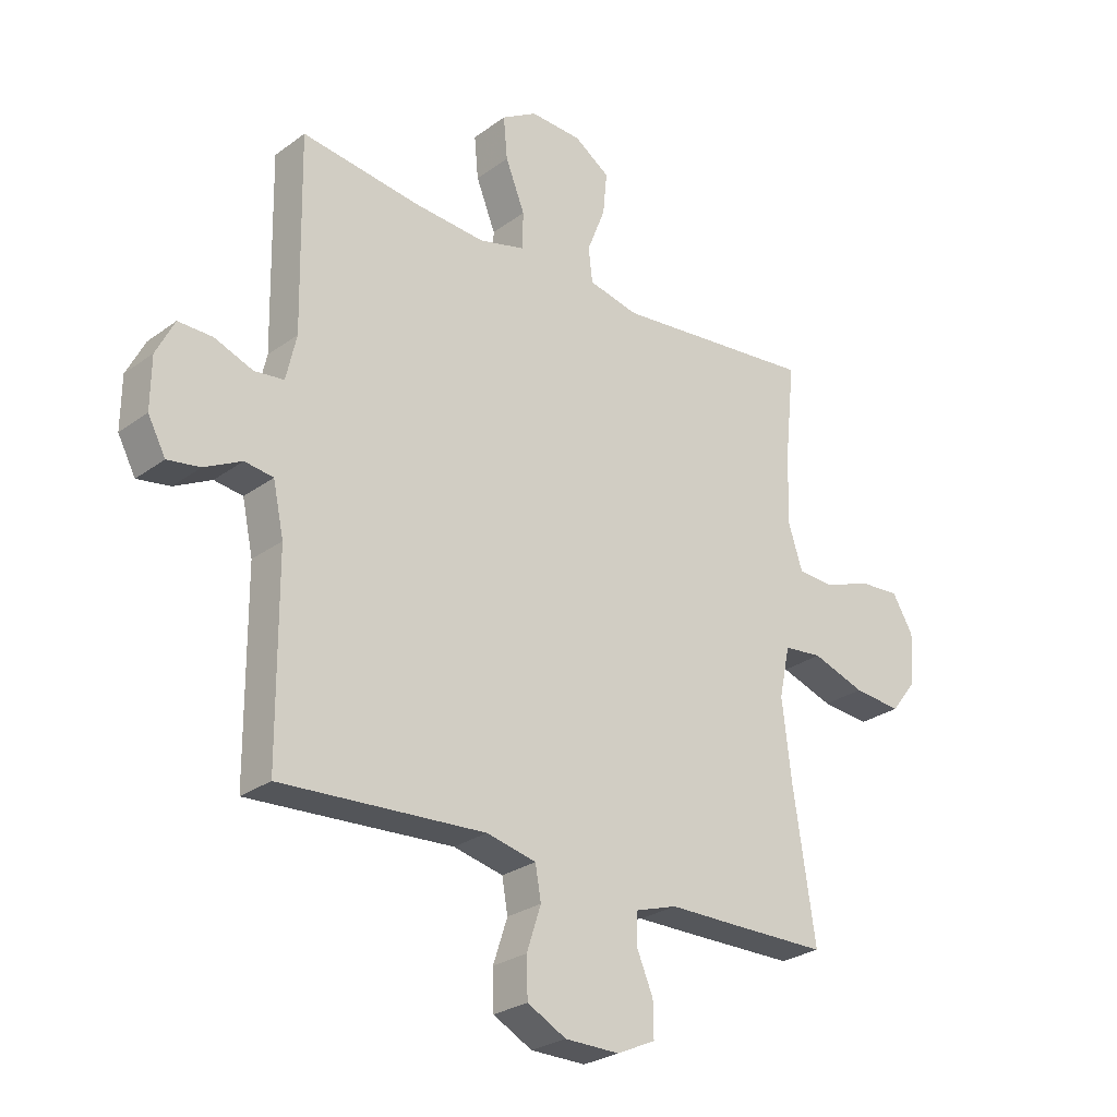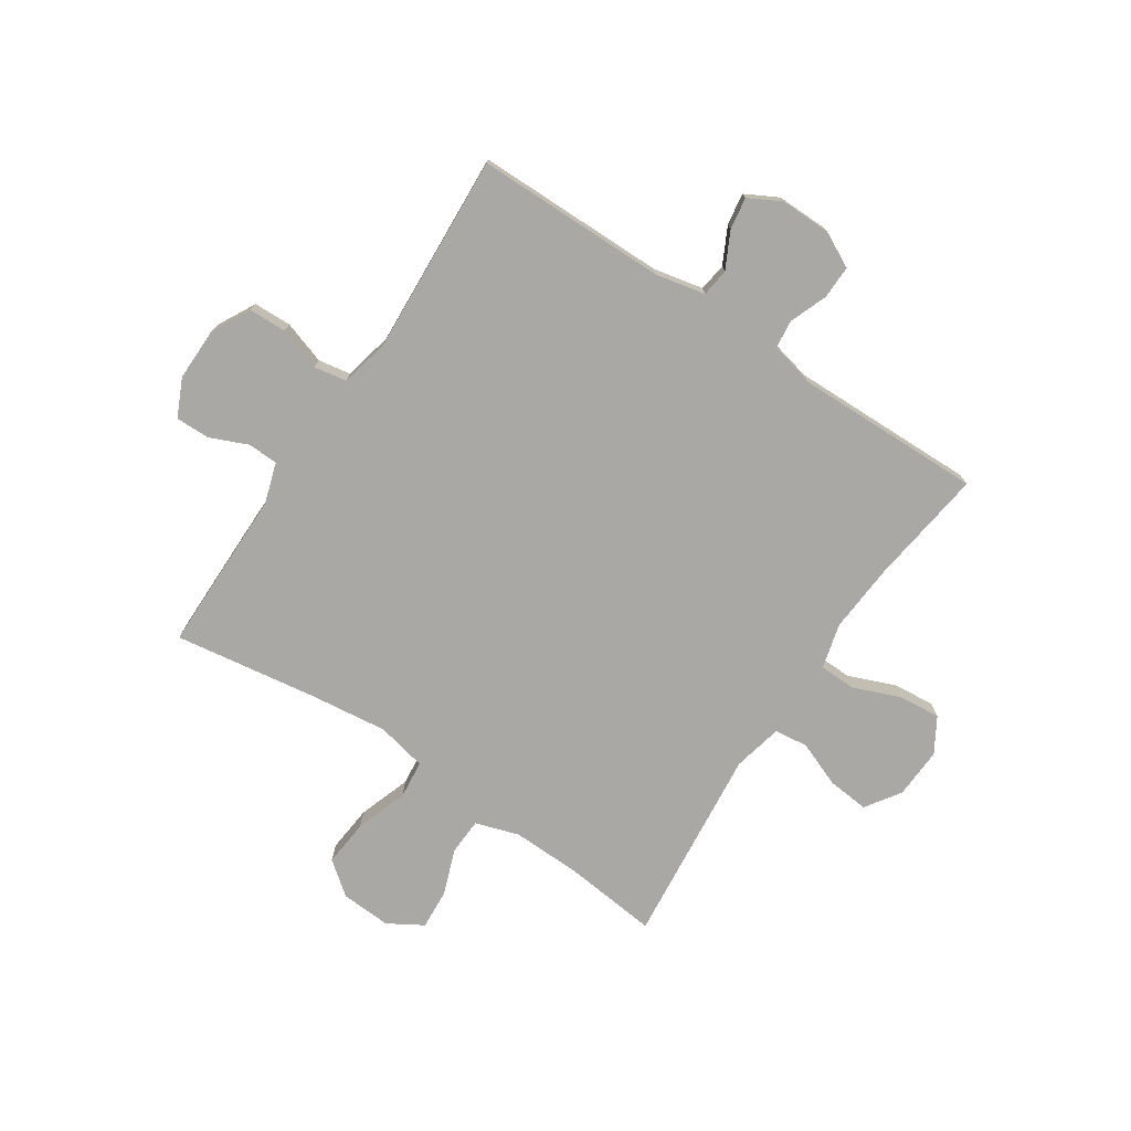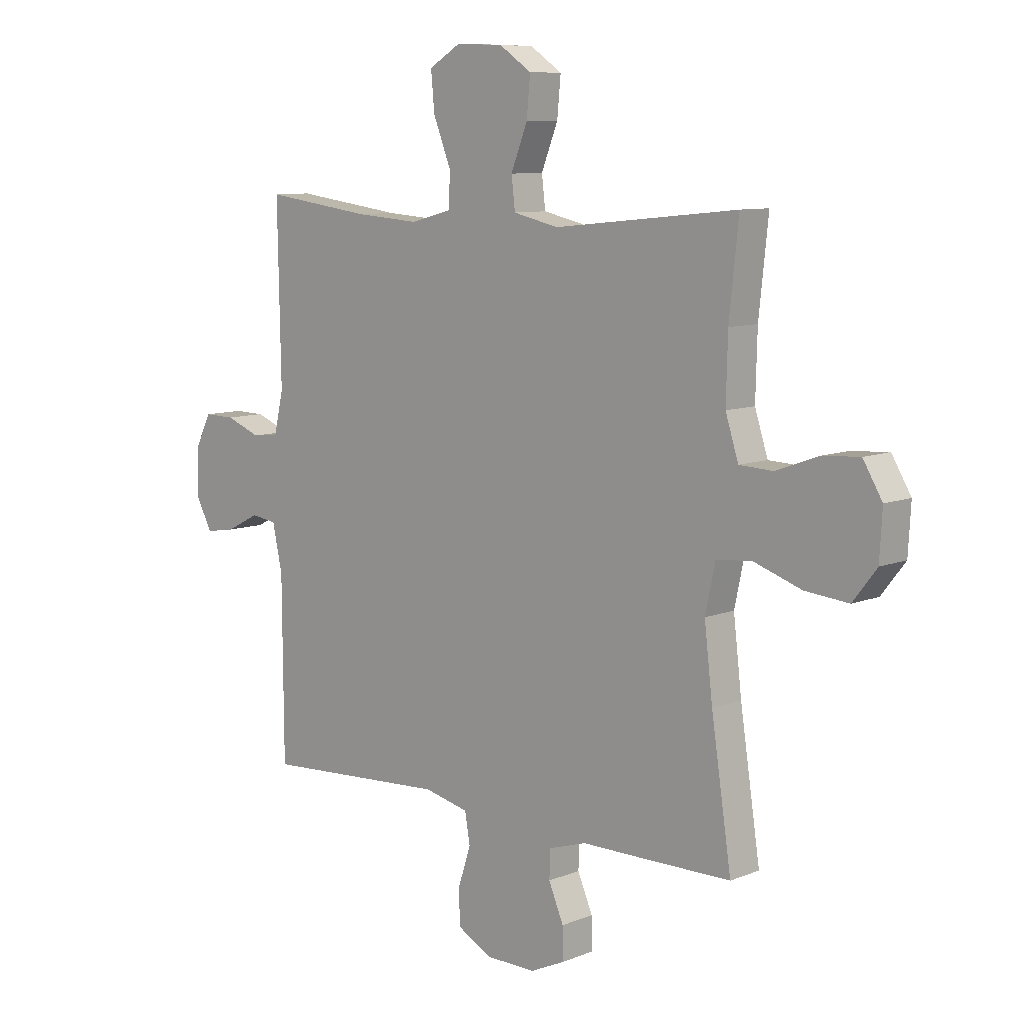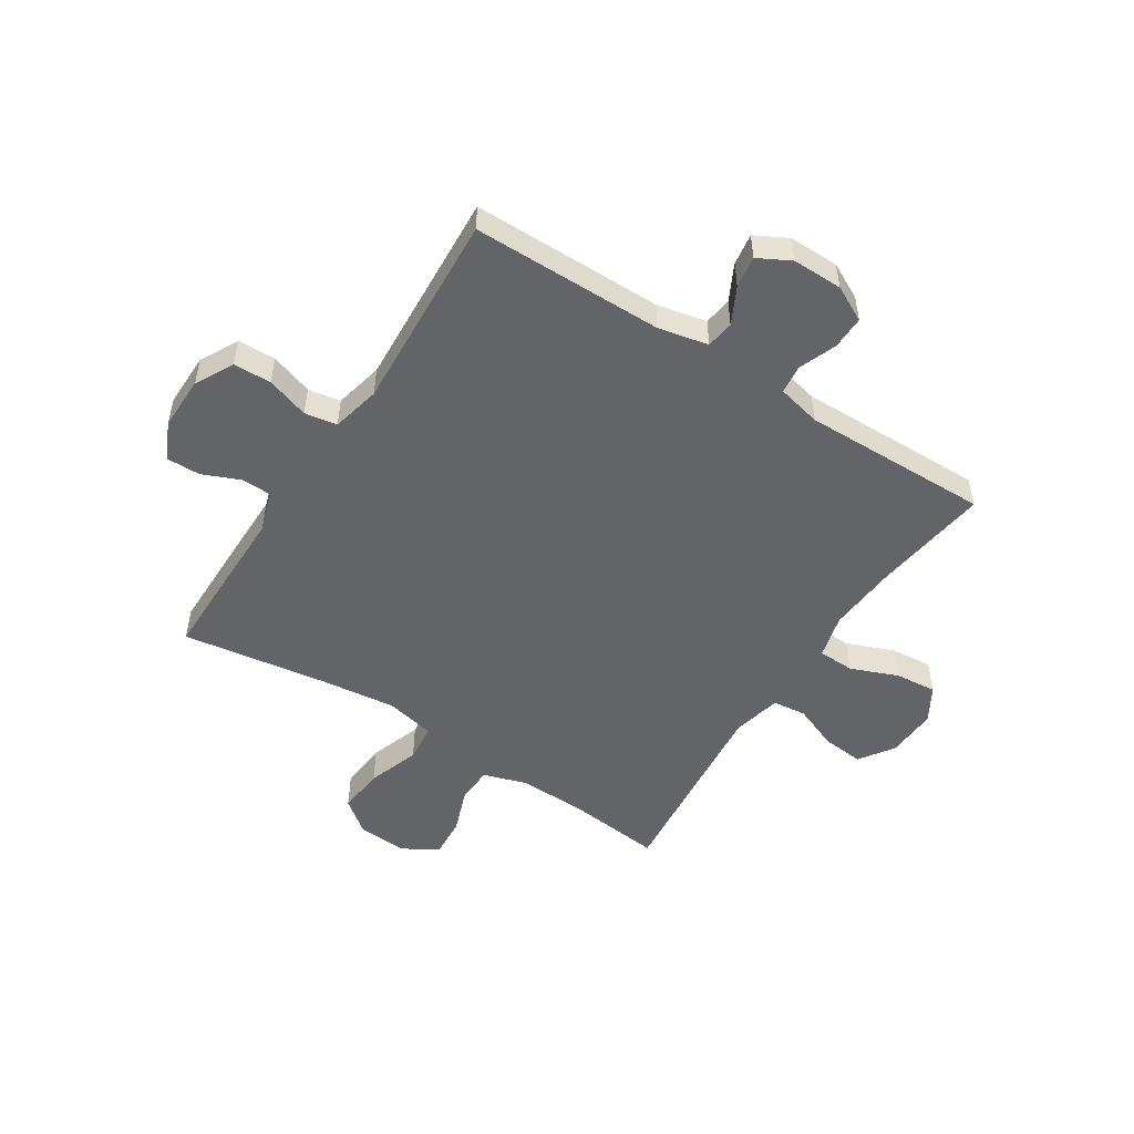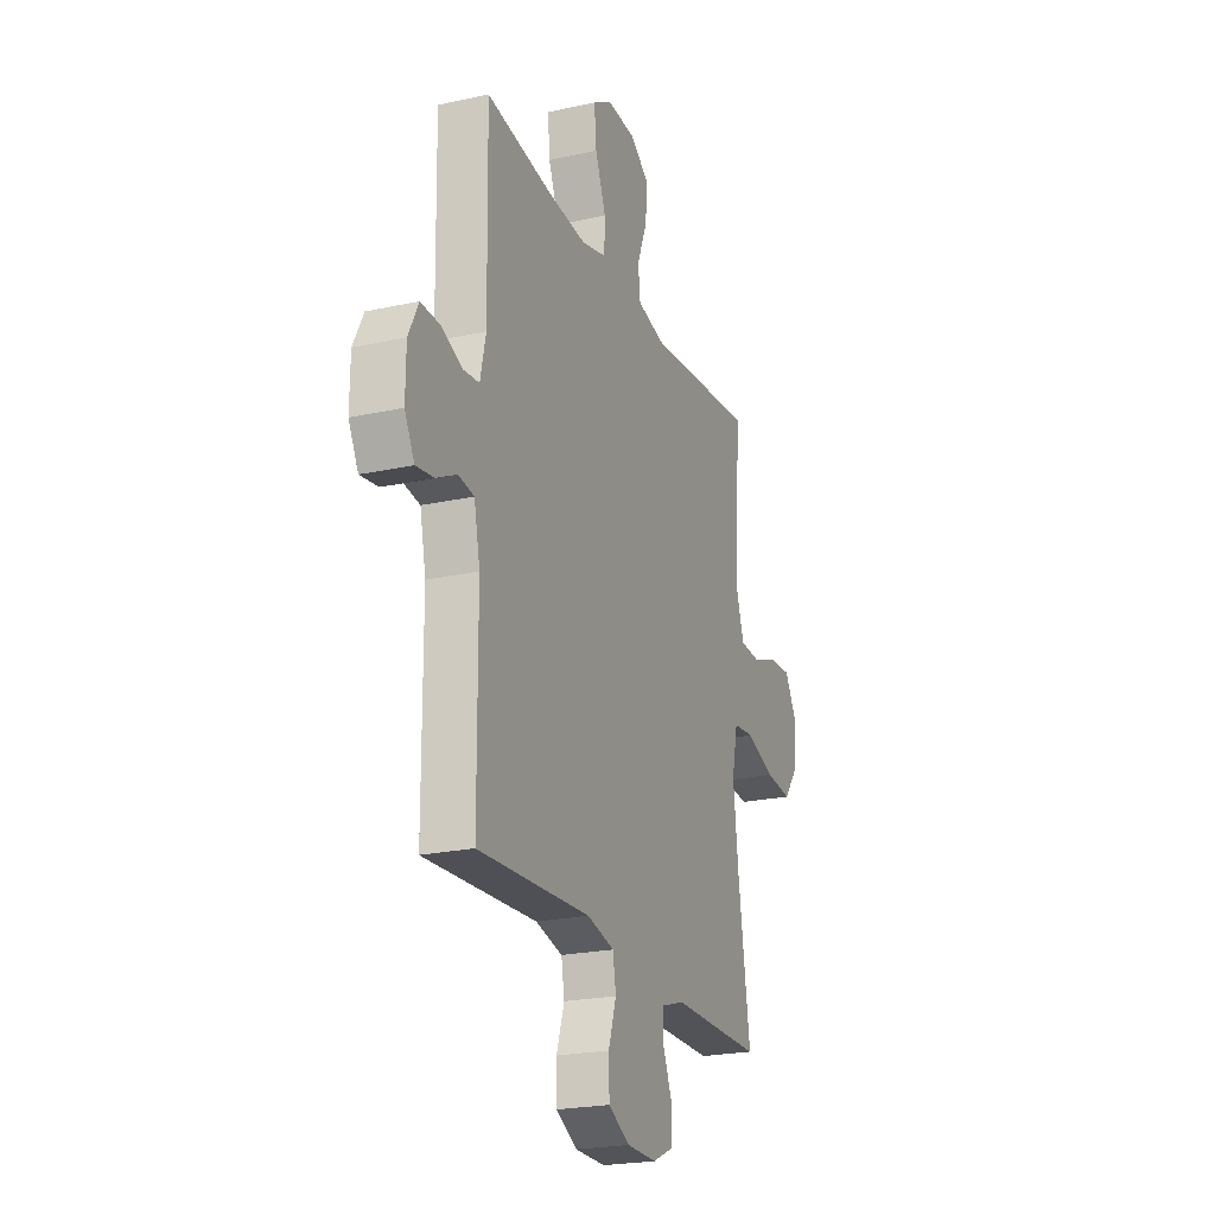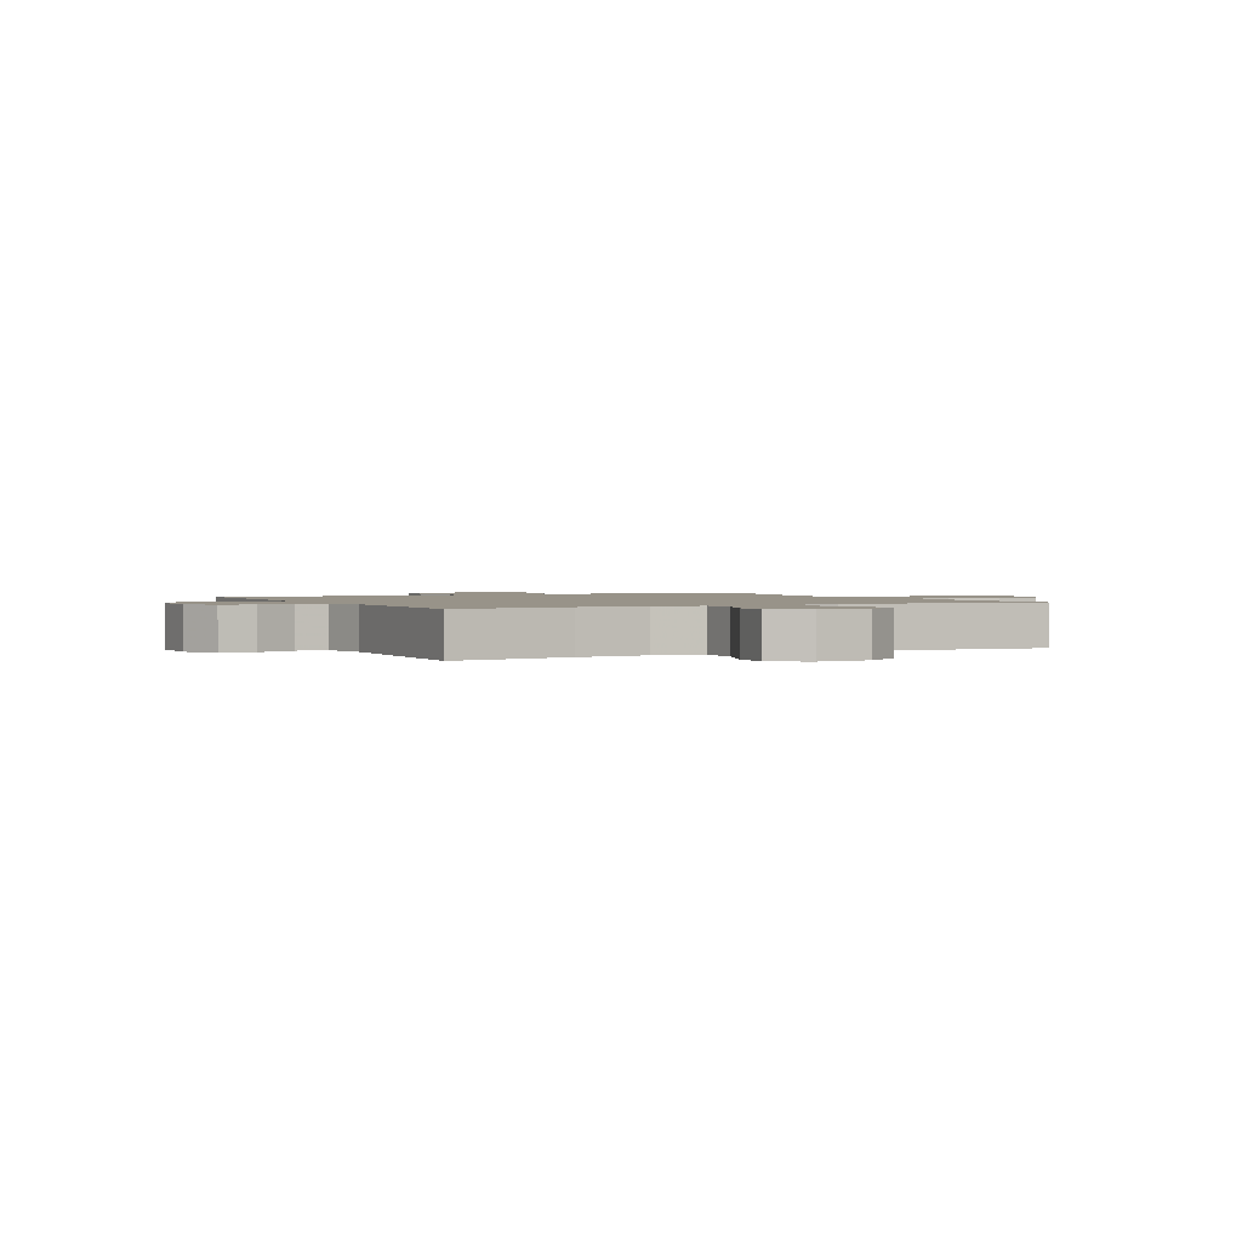
<metadata>
{"format":"obj","ext":"obj","renderer":"f3d","projection":"perspective","resolution":1024,"background":"white","views":[{"elev":-26.8,"azim":-41.5,"up":"+Z"},{"elev":-75.1,"azim":-123.6,"up":"+Y"},{"elev":9.0,"azim":43.2,"up":"+Z"},{"elev":-51.1,"azim":-122.8,"up":"+Y"},{"elev":-22.6,"azim":-69.3,"up":"+Z"},{"elev":1.6,"azim":-26.8,"up":"+Y"}]}
</metadata>
<code>
v -0.5 0.07 0.5
v -0.291 0.07 0.472
v -0.167 0.07 0.463
v -0.087 0.07 0.484
v -0.085 0.07 0.549
v -0.119 0.07 0.634
v -0.126 0.07 0.708
v -0.064 0.07 0.745
v 0.027 0.07 0.741
v 0.089 0.07 0.699
v 0.082 0.07 0.625
v 0.05 0.07 0.544
v 0.057 0.07 0.484
v 0.145 0.07 0.464
v 0.5 0.07 0.5
v 0.482 0.07 0.33
v 0.479 0.07 0.208
v 0.504 0.07 0.13
v 0.569 0.07 0.127
v 0.651 0.07 0.157
v 0.723 0.07 0.162
v 0.76 0.07 0.1
v 0.755 0.07 0.01
v 0.709 0.07 -0.049
v 0.625 0.07 -0.041
v 0.532 0.07 -0.009
v 0.464 0.07 -0.016
v 0.445 0.07 -0.105
v 0.461 0.07 -0.241
v 0.5 0.07 -0.5
v 0.322 0.07 -0.501
v 0.208 0.07 -0.501
v 0.135 0.07 -0.524
v 0.133 0.07 -0.578
v 0.162 0.07 -0.646
v 0.163 0.07 -0.707
v 0.096 0.07 -0.738
v 0 0.07 -0.737
v -0.068 0.07 -0.701
v -0.07 0.07 -0.633
v -0.045 0.07 -0.557
v -0.055 0.07 -0.499
v -0.142 0.07 -0.479
v -0.5 0.07 -0.5
v -0.502 0.07 -0.158
v -0.521 0.07 -0.069
v -0.571 0.07 -0.062
v -0.636 0.07 -0.095
v -0.693 0.07 -0.104
v -0.724 0.07 -0.046
v -0.723 0.07 0.044
v -0.691 0.07 0.107
v -0.631 0.07 0.106
v -0.564 0.07 0.08
v -0.512 0.07 0.086
v -0.494 0.07 0.165
v -0.5 0 0.5
v -0.291 0 0.472
v -0.167 0 0.463
v -0.087 0 0.484
v -0.085 0 0.549
v -0.119 0 0.634
v -0.126 0 0.708
v -0.064 0 0.745
v 0.027 0 0.741
v 0.089 0 0.699
v 0.082 0 0.625
v 0.05 0 0.544
v 0.057 0 0.484
v 0.145 0 0.464
v 0.5 0 0.5
v 0.482 0 0.33
v 0.479 0 0.208
v 0.504 0 0.13
v 0.569 0 0.127
v 0.651 0 0.157
v 0.723 0 0.162
v 0.76 0 0.1
v 0.755 0 0.01
v 0.709 0 -0.049
v 0.625 0 -0.041
v 0.532 0 -0.009
v 0.464 0 -0.016
v 0.445 0 -0.105
v 0.461 0 -0.241
v 0.5 0 -0.5
v 0.322 0 -0.501
v 0.208 0 -0.501
v 0.135 0 -0.524
v 0.133 0 -0.578
v 0.162 0 -0.646
v 0.163 0 -0.707
v 0.096 0 -0.738
v 0 0 -0.737
v -0.068 0 -0.701
v -0.07 0 -0.633
v -0.045 0 -0.557
v -0.055 0 -0.499
v -0.142 0 -0.479
v -0.5 0 -0.5
v -0.502 0 -0.158
v -0.521 0 -0.069
v -0.571 0 -0.062
v -0.636 0 -0.095
v -0.693 0 -0.104
v -0.724 0 -0.046
v -0.723 0 0.044
v -0.691 0 0.107
v -0.631 0 0.106
v -0.564 0 0.08
v -0.512 0 0.086
v -0.494 0 0.165
f 52 53 54
f 51 52 54
f 50 51 54
f 49 50 54
f 48 49 54
f 47 48 54
f 46 47 54 55
f 45 46 55 56
f 43 44 45 56
f 39 40 41
f 38 39 41
f 37 38 41
f 36 37 41
f 35 36 41
f 34 35 41
f 33 34 41 42
f 56 1 2
f 43 56 2
f 42 43 2
f 33 42 2
f 32 33 2
f 24 25 26
f 23 24 26
f 22 23 26
f 21 22 26
f 20 21 26
f 19 20 26
f 18 19 26 27
f 17 18 27
f 16 17 27 28
f 14 15 16
f 13 14 16 28
f 10 11 12
f 9 10 12
f 8 9 12
f 7 8 12
f 6 7 12
f 5 6 12
f 4 5 12 13
f 13 28 29
f 4 13 29
f 3 4 29
f 30 31 32
f 29 30 32
f 3 29 32
f 2 3 32
f 110 109 108
f 110 108 107
f 110 107 106
f 110 106 105
f 110 105 104
f 110 104 103
f 111 110 103 102
f 112 111 102 101
f 112 101 100 99
f 97 96 95
f 97 95 94
f 97 94 93
f 97 93 92
f 97 92 91
f 97 91 90
f 98 97 90 89
f 58 57 112
f 58 112 99
f 58 99 98
f 58 98 89
f 58 89 88
f 82 81 80
f 82 80 79
f 82 79 78
f 82 78 77
f 82 77 76
f 82 76 75
f 83 82 75 74
f 83 74 73
f 84 83 73 72
f 72 71 70
f 84 72 70 69
f 68 67 66
f 68 66 65
f 68 65 64
f 68 64 63
f 68 63 62
f 68 62 61
f 69 68 61 60
f 85 84 69
f 85 69 60
f 85 60 59
f 88 87 86
f 88 86 85
f 88 85 59
f 88 59 58
f 1 57 58 2
f 2 58 59 3
f 3 59 60 4
f 4 60 61 5
f 5 61 62 6
f 6 62 63 7
f 7 63 64 8
f 8 64 65 9
f 9 65 66 10
f 10 66 67 11
f 11 67 68 12
f 12 68 69 13
f 13 69 70 14
f 14 70 71 15
f 15 71 72 16
f 16 72 73 17
f 17 73 74 18
f 18 74 75 19
f 19 75 76 20
f 20 76 77 21
f 21 77 78 22
f 22 78 79 23
f 23 79 80 24
f 24 80 81 25
f 25 81 82 26
f 26 82 83 27
f 27 83 84 28
f 28 84 85 29
f 29 85 86 30
f 30 86 87 31
f 31 87 88 32
f 32 88 89 33
f 33 89 90 34
f 34 90 91 35
f 35 91 92 36
f 36 92 93 37
f 37 93 94 38
f 38 94 95 39
f 39 95 96 40
f 40 96 97 41
f 41 97 98 42
f 42 98 99 43
f 43 99 100 44
f 44 100 101 45
f 45 101 102 46
f 46 102 103 47
f 47 103 104 48
f 48 104 105 49
f 49 105 106 50
f 50 106 107 51
f 51 107 108 52
f 52 108 109 53
f 53 109 110 54
f 54 110 111 55
f 55 111 112 56
f 56 112 57 1

</code>
